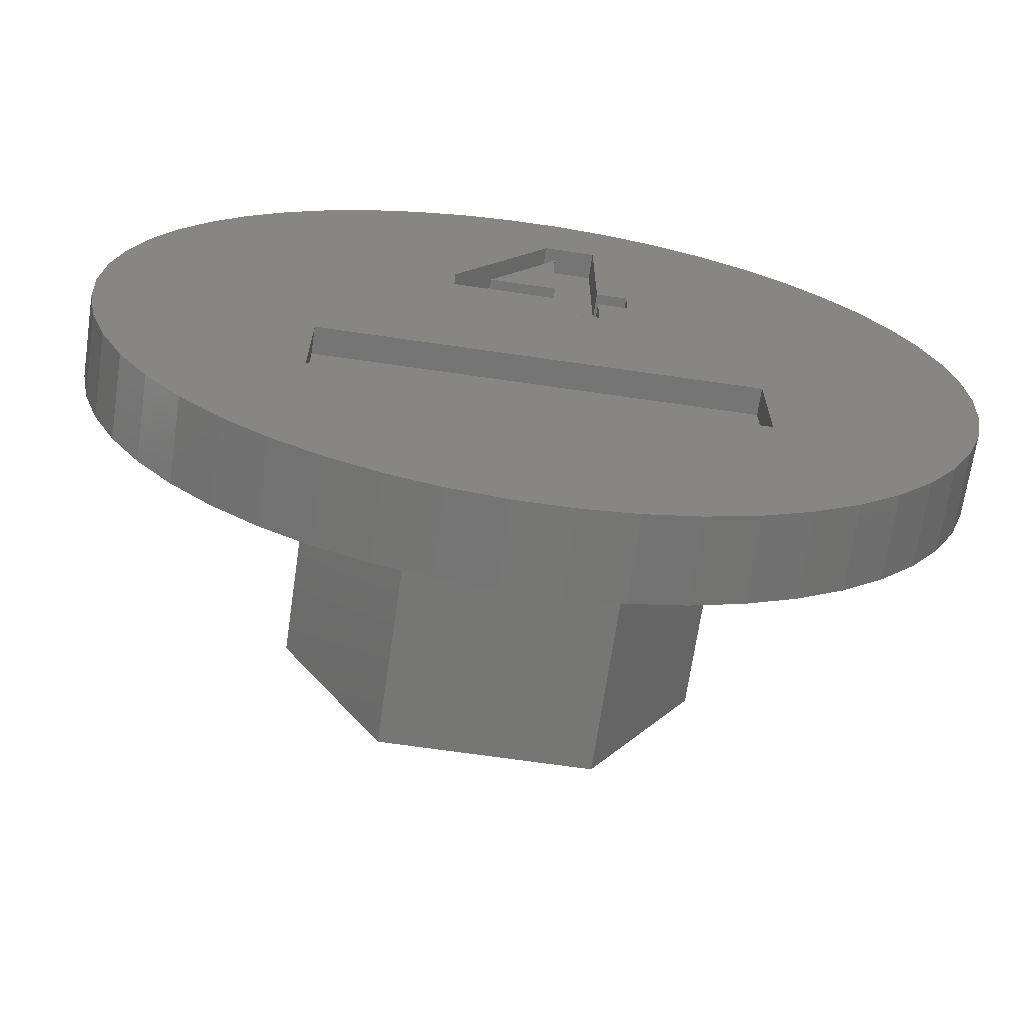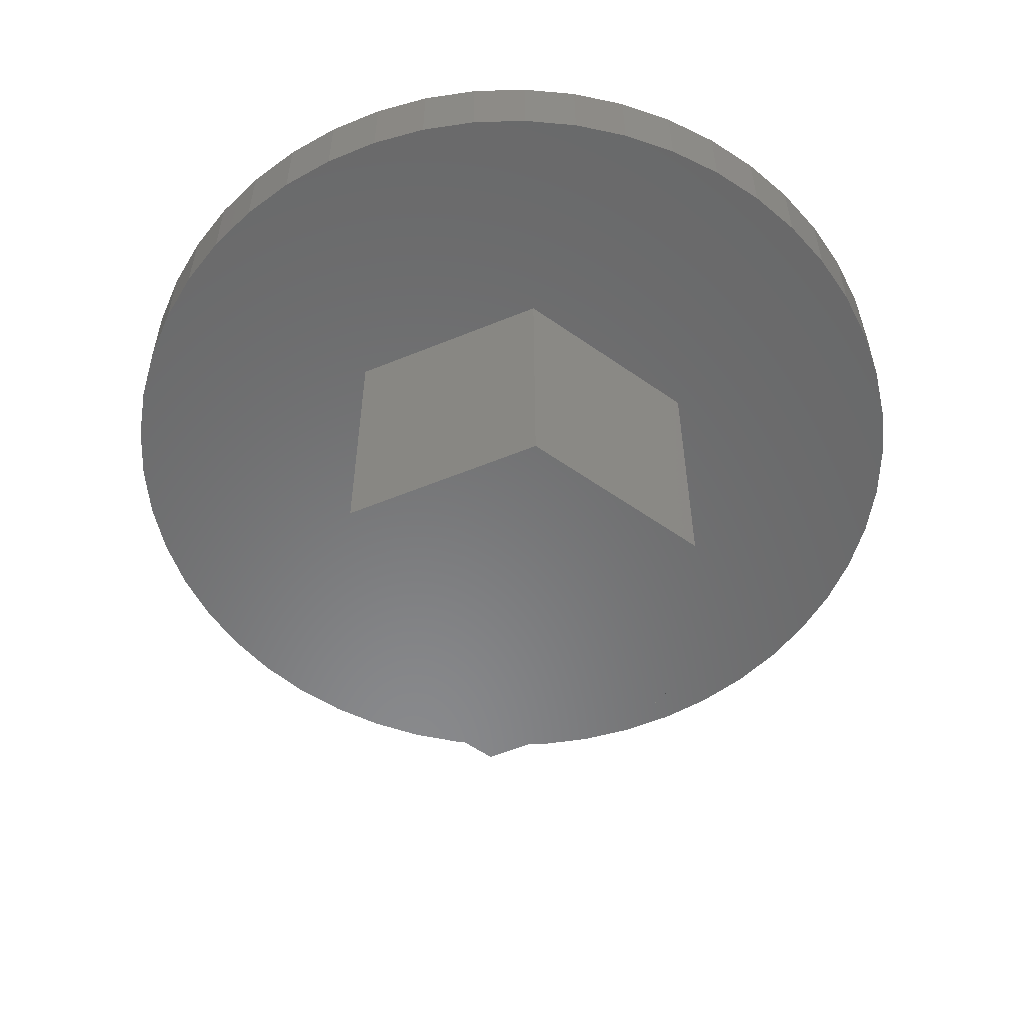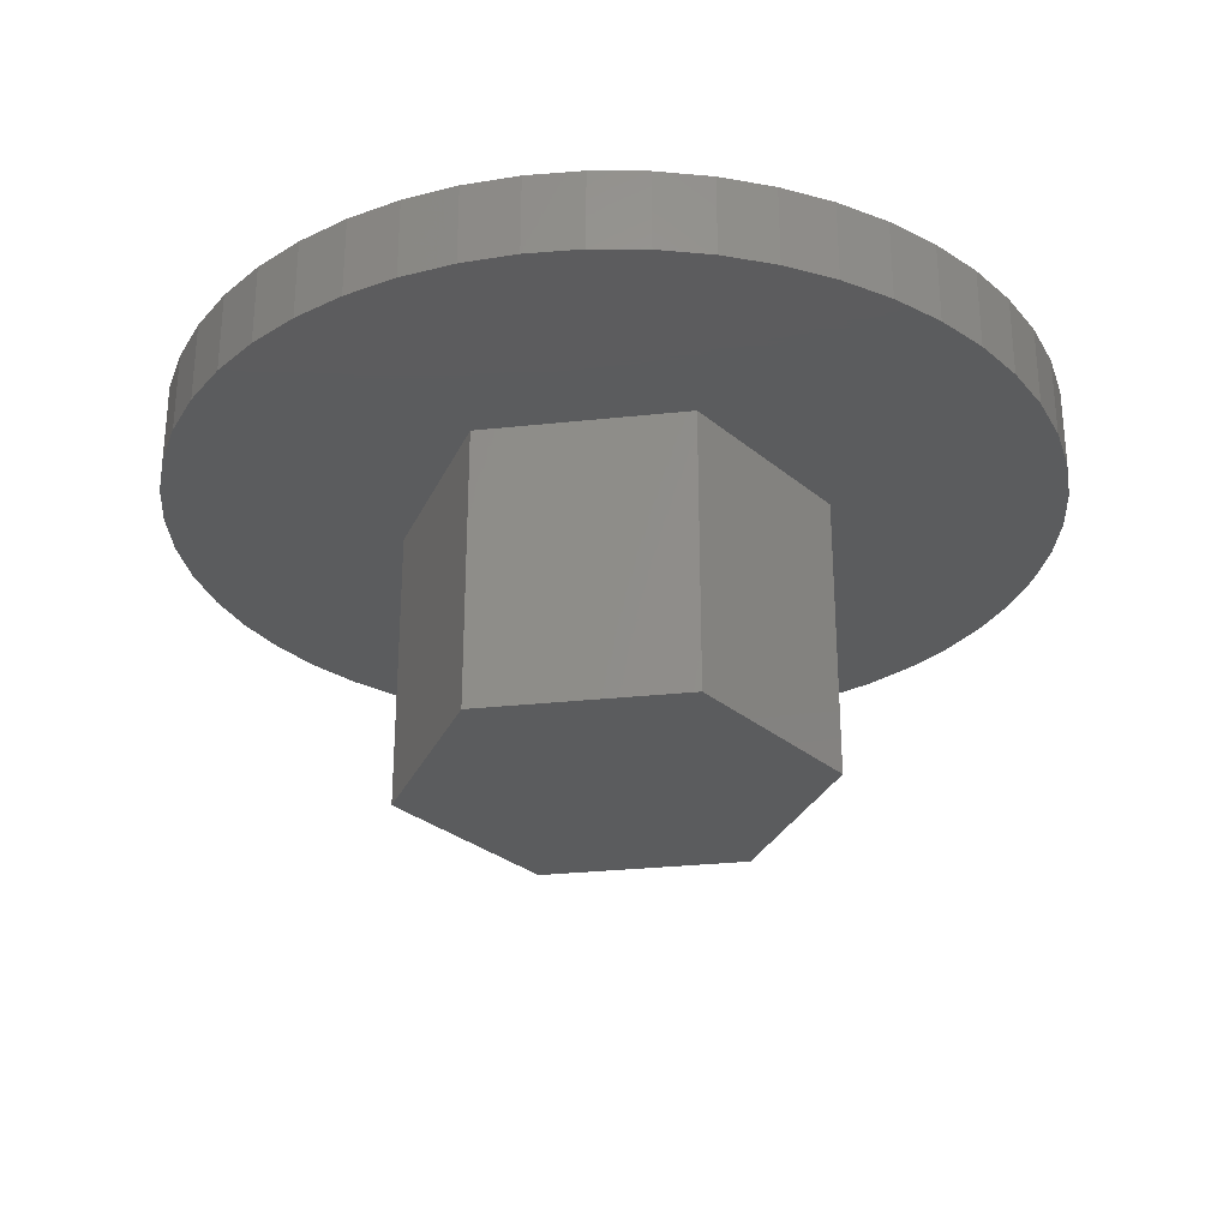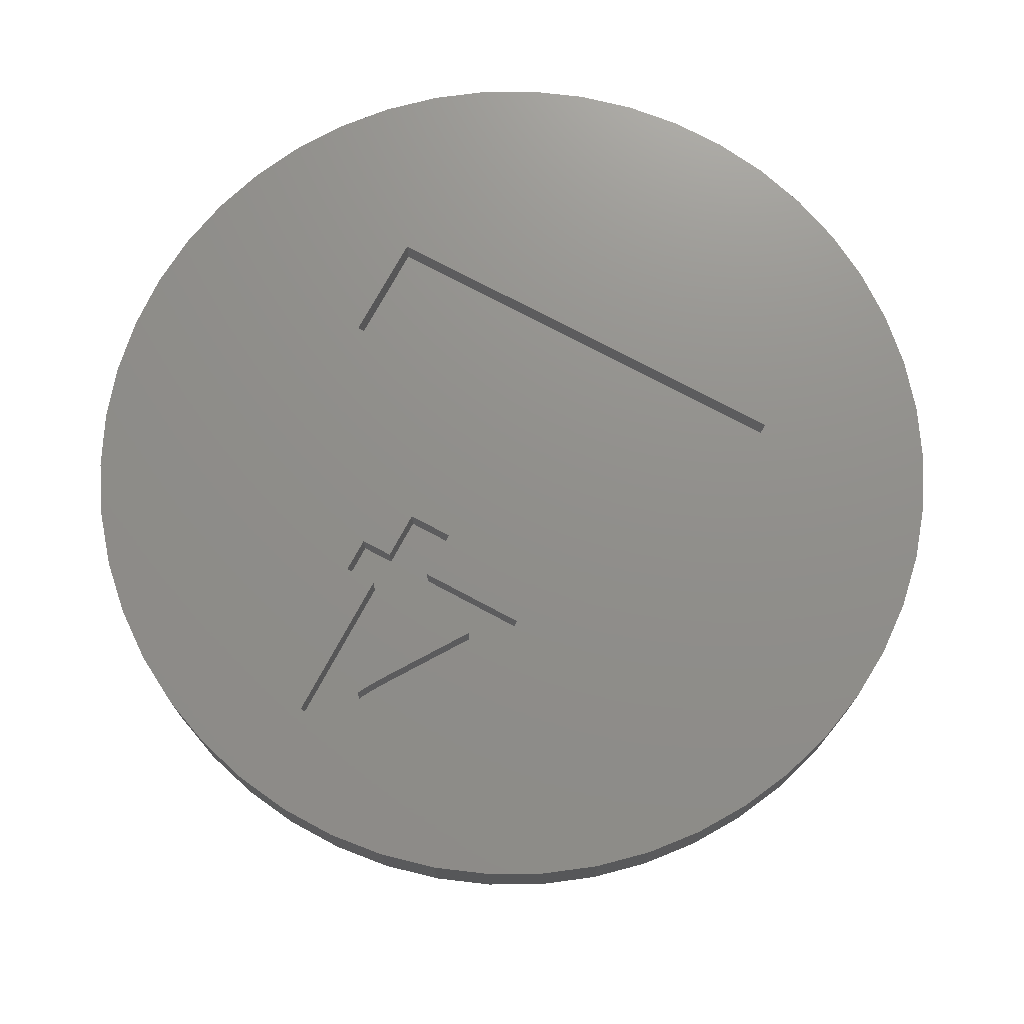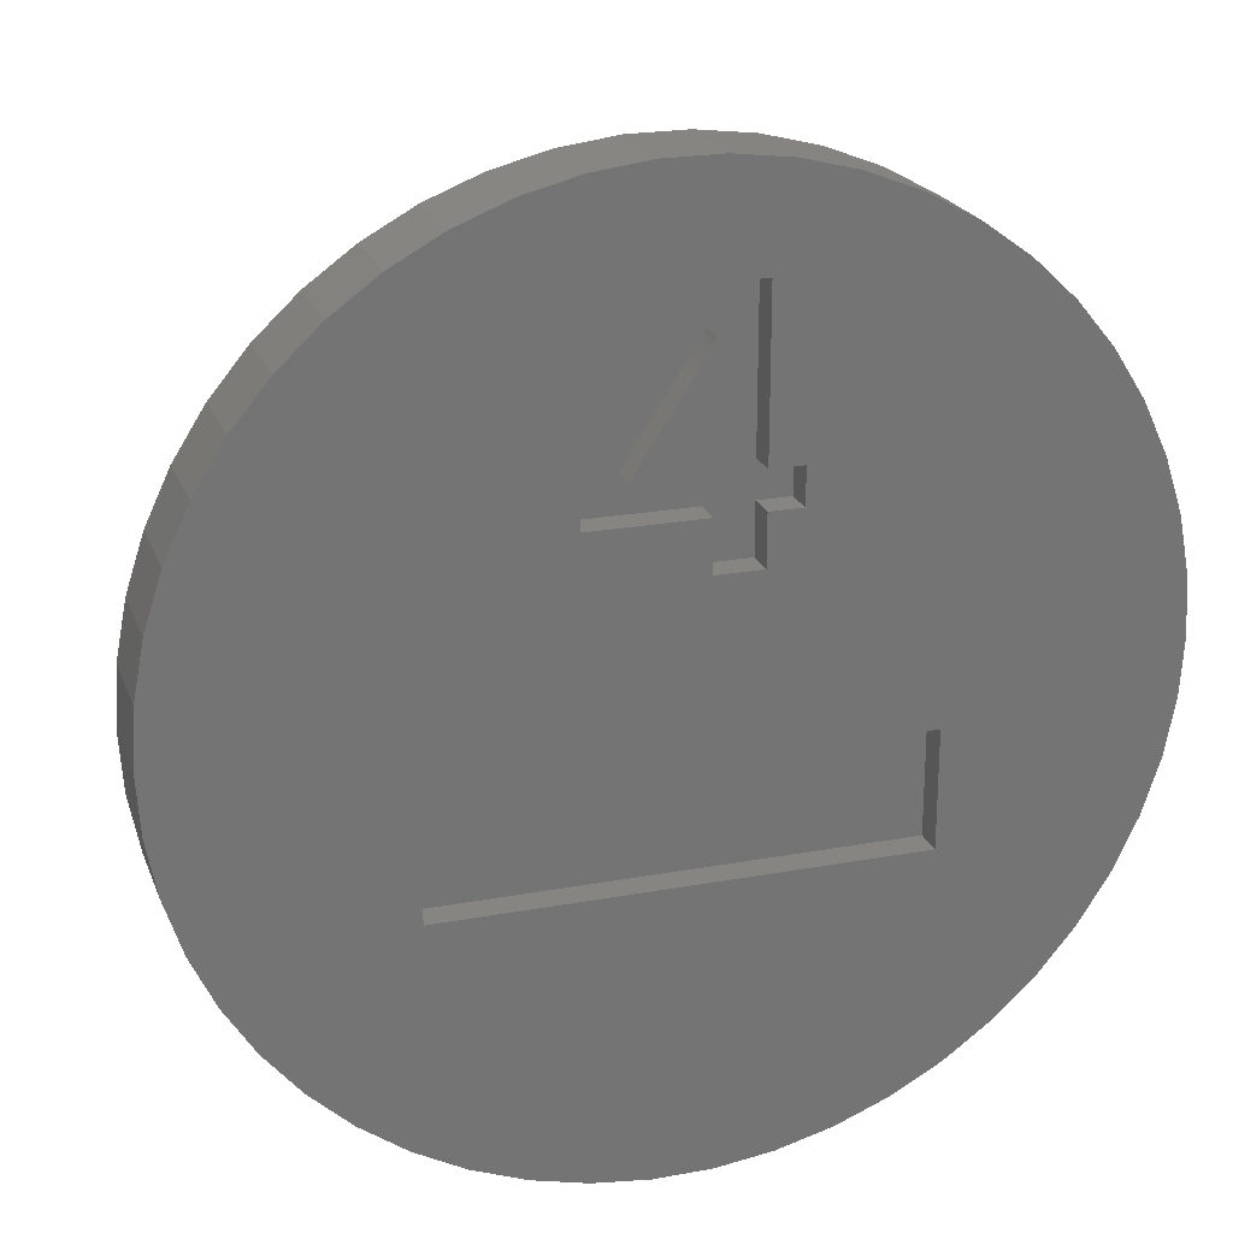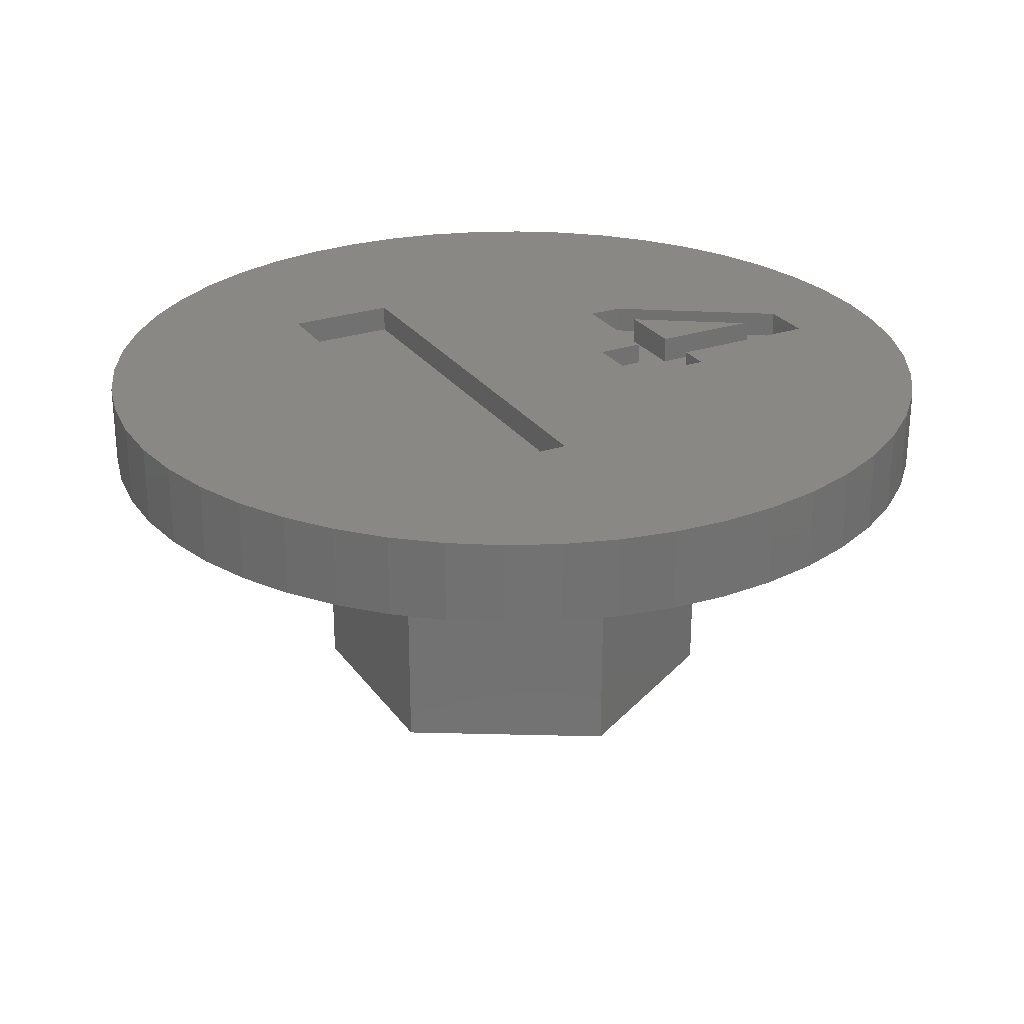
<metadata>
{"format":"stl","ext":"stl","renderer":"f3d","projection":"perspective","resolution":1024,"background":"white","views":[{"elev":-68.1,"azim":-8.3,"up":"+Y"},{"elev":-55.5,"azim":-156.6,"up":"+Z"},{"elev":-29.1,"azim":129.1,"up":"+Z"},{"elev":73.0,"azim":-151.7,"up":"+Z"},{"elev":22.3,"azim":-17.7,"up":"+Y"},{"elev":26.6,"azim":62.2,"up":"+Z"}]}
</metadata>
<code>
# stl→obj: 190 verts, 376 faces
v 7.438 2.945 0.75
v 7.01 3.854 -0.75
v 7.01 3.854 0.75
v 7.438 2.945 -0.75
v 6.472 4.702 -0.75
v 6.472 4.702 0.75
v 2.472 7.608 -0.75
v 1.499 7.858 0.75
v 2.472 7.608 0.75
v 1.499 7.858 -0.75
v 3.406 7.239 -0.75
v 3.406 7.239 0.75
v -2.472 7.608 -0.75
v -3.406 7.239 0.75
v -2.472 7.608 0.75
v -3.406 7.239 -0.75
v -7.438 2.945 -0.75
v -7.01 3.854 0.75
v -7.01 3.854 -0.75
v -7.438 2.945 0.75
v 7.937 -1.003 0.75
v 8 0 -0.75
v 8 0 0.75
v 7.937 -1.003 -0.75
v 5.832 5.476 -0.75
v 5.099 6.164 0.75
v 5.832 5.476 0.75
v 5.099 6.164 -0.75
v 0.5023 7.984 0.75
v 0.5023 7.984 -0.75
v 4.287 6.755 -0.75
v 4.287 6.755 0.75
v -8 0 -0.75
v -7.937 1.003 0.75
v -7.937 1.003 -0.75
v -8 0 0.75
v -6.472 4.702 -0.75
v -5.832 5.476 0.75
v -5.832 5.476 -0.75
v -6.472 4.702 0.75
v -1.499 7.858 -0.75
v -1.499 7.858 0.75
v -5.099 6.164 -0.75
v -5.099 6.164 0.75
v 7.01 -3.854 0.75
v 7.438 -2.945 -0.75
v 7.438 -2.945 0.75
v 7.01 -3.854 -0.75
v -5.832 -5.476 -0.75
v -5.099 -6.164 0.75
v -5.832 -5.476 0.75
v -5.099 -6.164 -0.75
v -7.01 -3.854 -0.75
v -7.438 -2.945 0.75
v -7.438 -2.945 -0.75
v -7.01 -3.854 0.75
v 3.406 -7.239 -0.75
v 4.287 -6.755 0.75
v 3.406 -7.239 0.75
v 4.287 -6.755 -0.75
v 7.749 1.99 0.75
v 7.749 1.99 -0.75
v -0.5023 7.984 0.75
v -0.5023 7.984 -0.75
v 0.3534 2.776 0.75
v -1.603 2.776 0.75
v 0.3534 1.9 0.75
v 1.171 6.2 0.75
v 0.2131 6.2 0.75
v -1.603 3.42 0.75
v 1.745 3.414 0.75
v 1.171 3.414 0.75
v 4 -1 0.75
v 7.937 1.003 0.75
v 7.749 -1.99 0.75
v 1.745 2.776 0.75
v 4 -3 0.75
v 6.472 -4.702 0.75
v 5.832 -5.476 0.75
v 5.099 -6.164 0.75
v 1.171 1.9 0.75
v 1.171 2.776 0.75
v -4 -1 0.75
v -4.287 6.755 0.75
v 2.472 -7.608 0.75
v 1.499 -7.858 0.75
v 0.5023 -7.984 0.75
v -0.5023 -7.984 0.75
v -4 -3 0.75
v -1.499 -7.858 0.75
v -2.472 -7.608 0.75
v -3.406 -7.239 0.75
v -4.287 -6.755 0.75
v -6.472 -4.702 0.75
v -7.749 1.99 0.75
v -7.937 -1.003 0.75
v -7.749 -1.99 0.75
v 0.3556 5.373 0.75
v 0.379 5.407 0.75
v 0.3809 5.425 0.75
v 0.377 5.382 0.75
v 0.3748 5.353 0.75
v 0.3251 5.315 0.75
v 0.3724 5.317 0.75
v 0.3698 5.276 0.75
v 0.2893 5.251 0.75
v 0.367 5.23 0.75
v 0.3641 5.178 0.75
v 0.2483 5.18 0.75
v 0.3612 5.123 0.75
v 0.2021 5.103 0.75
v 0.3589 5.07 0.75
v 0.3569 5.018 0.75
v 0.1507 5.02 0.75
v 0.3554 4.967 0.75
v 0.3543 4.917 0.75
v 0.09402 4.931 0.75
v 0.3536 4.868 0.75
v 0.3534 4.821 0.75
v 0.3534 3.414 0.75
v -0.9038 3.414 0.75
v -7.749 1.99 -0.75
v -4.287 6.755 -0.75
v 7.937 1.003 -0.75
v 7.749 -1.99 -0.75
v 6.472 -4.702 -0.75
v 5.832 -5.476 -0.75
v -0.5023 -7.984 -0.75
v 0.5023 -7.984 -0.75
v -7.937 -1.003 -0.75
v 3.841 0 -0.75
v 1.92 -3.326 -0.75
v 1.92 3.326 -0.75
v 5.099 -6.164 -0.75
v 2.472 -7.608 -0.75
v 1.499 -7.858 -0.75
v -1.92 -3.326 -0.75
v -1.499 -7.858 -0.75
v -2.472 -7.608 -0.75
v -3.406 -7.239 -0.75
v -4.287 -6.755 -0.75
v -1.92 3.326 -0.75
v -3.841 0 -0.75
v -6.472 -4.702 -0.75
v -7.749 -1.99 -0.75
v 3.841 0 -6
v 1.92 -3.326 -6
v 1.92 3.326 -6
v -1.92 -3.326 -6
v -1.92 3.326 -6
v -3.841 0 -6
v -4 -1 0.25
v -4 -3 0.25
v 4 -3 0.25
v 4 -1 0.25
v -0.9038 3.414 0.25
v 0.3534 2.776 0.25
v 0.3534 3.414 0.25
v -1.603 2.776 0.25
v -1.603 3.42 0.25
v 0.3534 4.821 0.25
v 1.171 3.414 0.25
v 1.171 6.2 0.25
v 0.377 5.382 0.25
v 0.3809 5.425 0.25
v 0.2131 6.2 0.25
v 0.3556 5.373 0.25
v 0.3251 5.315 0.25
v 0.2893 5.251 0.25
v 0.2483 5.18 0.25
v 0.2021 5.103 0.25
v 0.1507 5.02 0.25
v 0.09402 4.931 0.25
v 1.745 2.776 0.25
v 1.745 3.414 0.25
v 1.171 2.776 0.25
v 0.379 5.407 0.25
v 0.3748 5.353 0.25
v 0.3724 5.317 0.25
v 0.3698 5.276 0.25
v 0.367 5.23 0.25
v 0.3641 5.178 0.25
v 0.3612 5.123 0.25
v 0.3589 5.07 0.25
v 0.3569 5.018 0.25
v 0.3554 4.967 0.25
v 0.3543 4.917 0.25
v 0.3536 4.868 0.25
v 1.171 1.9 0.25
v 0.3534 1.9 0.25
f 1 2 3
f 2 1 4
f 3 5 6
f 5 3 2
f 7 8 9
f 8 7 10
f 11 9 12
f 9 11 7
f 13 14 15
f 14 13 16
f 17 18 19
f 18 17 20
f 21 22 23
f 22 21 24
f 25 26 27
f 26 25 28
f 10 29 8
f 29 10 30
f 31 12 32
f 12 31 11
f 33 34 35
f 34 33 36
f 37 38 39
f 38 37 40
f 41 15 42
f 15 41 13
f 43 38 44
f 38 43 39
f 45 46 47
f 46 45 48
f 49 50 51
f 50 49 52
f 53 54 55
f 54 53 56
f 57 58 59
f 58 57 60
f 61 4 1
f 4 61 62
f 6 25 27
f 25 6 5
f 30 63 29
f 63 30 64
f 28 32 26
f 32 28 31
f 65 66 67
f 29 68 8
f 29 69 68
f 63 69 29
f 42 69 63
f 15 69 42
f 14 70 15
f 69 15 70
f 68 9 8
f 9 68 71
f 71 68 72
f 73 23 74
f 73 74 61
f 23 73 21
f 73 61 1
f 21 73 75
f 76 1 3
f 75 73 47
f 76 3 6
f 77 47 73
f 71 6 27
f 47 77 45
f 71 27 26
f 45 77 78
f 71 26 32
f 78 77 79
f 79 77 80
f 71 32 12
f 71 12 9
f 6 71 76
f 1 76 73
f 81 76 82
f 76 81 73
f 67 73 81
f 83 67 66
f 84 70 14
f 67 83 73
f 44 70 84
f 40 70 38
f 38 70 44
f 80 77 58
f 77 59 58
f 77 85 59
f 77 86 85
f 77 87 86
f 77 88 87
f 89 88 77
f 88 89 90
f 90 89 91
f 91 89 92
f 89 93 92
f 70 40 66
f 18 66 40
f 89 50 93
f 20 66 18
f 89 51 50
f 66 20 83
f 89 94 51
f 95 83 20
f 89 56 94
f 34 83 95
f 89 54 56
f 36 83 34
f 83 54 89
f 96 83 36
f 54 83 97
f 97 83 96
f 98 99 100
f 98 101 99
f 98 102 101
f 103 102 98
f 102 103 104
f 104 103 105
f 106 105 103
f 105 106 107
f 107 106 108
f 109 108 106
f 108 109 110
f 111 110 109
f 110 111 112
f 112 111 113
f 114 113 111
f 113 114 115
f 115 114 116
f 117 116 114
f 116 117 118
f 118 117 119
f 119 117 120
f 120 117 121
f 122 20 17
f 20 122 95
f 35 95 122
f 95 35 34
f 19 40 37
f 40 19 18
f 64 42 63
f 42 64 41
f 123 44 84
f 44 123 43
f 16 84 14
f 84 16 123
f 23 124 74
f 124 23 22
f 47 125 75
f 125 47 46
f 79 126 78
f 126 79 127
f 128 87 88
f 87 128 129
f 130 36 33
f 36 130 96
f 131 22 24
f 131 24 125
f 22 131 124
f 131 125 46
f 124 131 62
f 131 46 48
f 62 131 4
f 132 48 126
f 4 131 2
f 132 126 127
f 133 2 131
f 132 127 134
f 2 133 5
f 132 134 60
f 5 133 25
f 25 133 28
f 132 60 57
f 132 57 135
f 48 132 131
f 136 132 135
f 129 132 136
f 128 132 129
f 137 128 138
f 128 137 132
f 139 137 138
f 140 137 139
f 141 137 140
f 52 137 141
f 28 133 31
f 31 133 11
f 11 133 7
f 133 10 7
f 133 30 10
f 133 64 30
f 142 64 133
f 64 142 41
f 142 13 41
f 142 16 13
f 19 142 143
f 49 137 52
f 142 123 16
f 144 137 49
f 142 43 123
f 53 137 144
f 142 39 43
f 137 53 143
f 142 37 39
f 55 143 53
f 142 19 37
f 145 143 55
f 143 17 19
f 130 143 145
f 143 122 17
f 33 143 130
f 143 35 122
f 143 33 35
f 49 94 144
f 94 49 51
f 129 86 87
f 86 129 136
f 74 62 61
f 62 74 124
f 78 48 45
f 48 78 126
f 139 90 91
f 90 139 138
f 55 97 145
f 97 55 54
f 145 96 130
f 96 145 97
f 135 59 85
f 59 135 57
f 136 85 86
f 85 136 135
f 134 79 80
f 79 134 127
f 75 24 21
f 24 75 125
f 138 88 90
f 88 138 128
f 141 92 93
f 92 141 140
f 144 56 53
f 56 144 94
f 60 80 58
f 80 60 134
f 52 93 50
f 93 52 141
f 140 91 92
f 91 140 139
f 132 146 131
f 146 132 147
f 147 148 146
f 149 148 147
f 149 150 148
f 150 149 151
f 149 143 151
f 143 149 137
f 149 132 137
f 132 149 147
f 151 142 150
f 142 151 143
f 148 142 133
f 142 148 150
f 131 148 133
f 148 131 146
f 89 152 83
f 152 89 153
f 154 73 155
f 73 154 77
f 152 73 83
f 73 152 155
f 152 154 155
f 154 152 153
f 154 89 77
f 89 154 153
f 156 157 158
f 159 156 160
f 156 159 157
f 161 162 163
f 158 162 161
f 164 163 165
f 166 167 165
f 167 166 168
f 168 166 169
f 166 165 163
f 169 166 170
f 166 171 170
f 166 172 171
f 166 173 172
f 160 173 166
f 173 160 156
f 162 174 175
f 174 162 176
f 164 165 177
f 178 163 164
f 179 163 178
f 180 163 179
f 181 163 180
f 182 163 181
f 183 163 182
f 184 163 183
f 185 163 184
f 186 163 185
f 187 163 186
f 188 163 187
f 161 163 188
f 162 158 176
f 157 176 158
f 176 157 189
f 189 157 190
f 174 82 76
f 82 174 176
f 174 71 175
f 71 174 76
f 162 71 72
f 71 162 175
f 162 68 163
f 68 162 72
f 166 68 69
f 68 166 163
f 70 166 69
f 166 70 160
f 66 160 70
f 160 66 159
f 157 66 65
f 66 157 159
f 67 157 65
f 157 67 190
f 189 67 81
f 67 189 190
f 189 82 176
f 82 189 81
f 156 117 173
f 117 156 121
f 173 114 172
f 114 173 117
f 172 111 171
f 111 172 114
f 171 109 170
f 109 171 111
f 170 106 169
f 106 170 109
f 169 103 168
f 103 169 106
f 168 98 167
f 98 168 103
f 167 100 165
f 100 167 98
f 99 165 100
f 165 99 177
f 101 177 99
f 177 101 164
f 102 164 101
f 164 102 178
f 104 178 102
f 178 104 179
f 105 179 104
f 179 105 180
f 107 180 105
f 180 107 181
f 108 181 107
f 181 108 182
f 110 182 108
f 182 110 183
f 112 183 110
f 183 112 184
f 113 184 112
f 184 113 185
f 115 185 113
f 185 115 186
f 116 186 115
f 186 116 187
f 118 187 116
f 187 118 188
f 119 188 118
f 188 119 161
f 120 161 119
f 161 120 158
f 156 120 121
f 120 156 158

</code>
